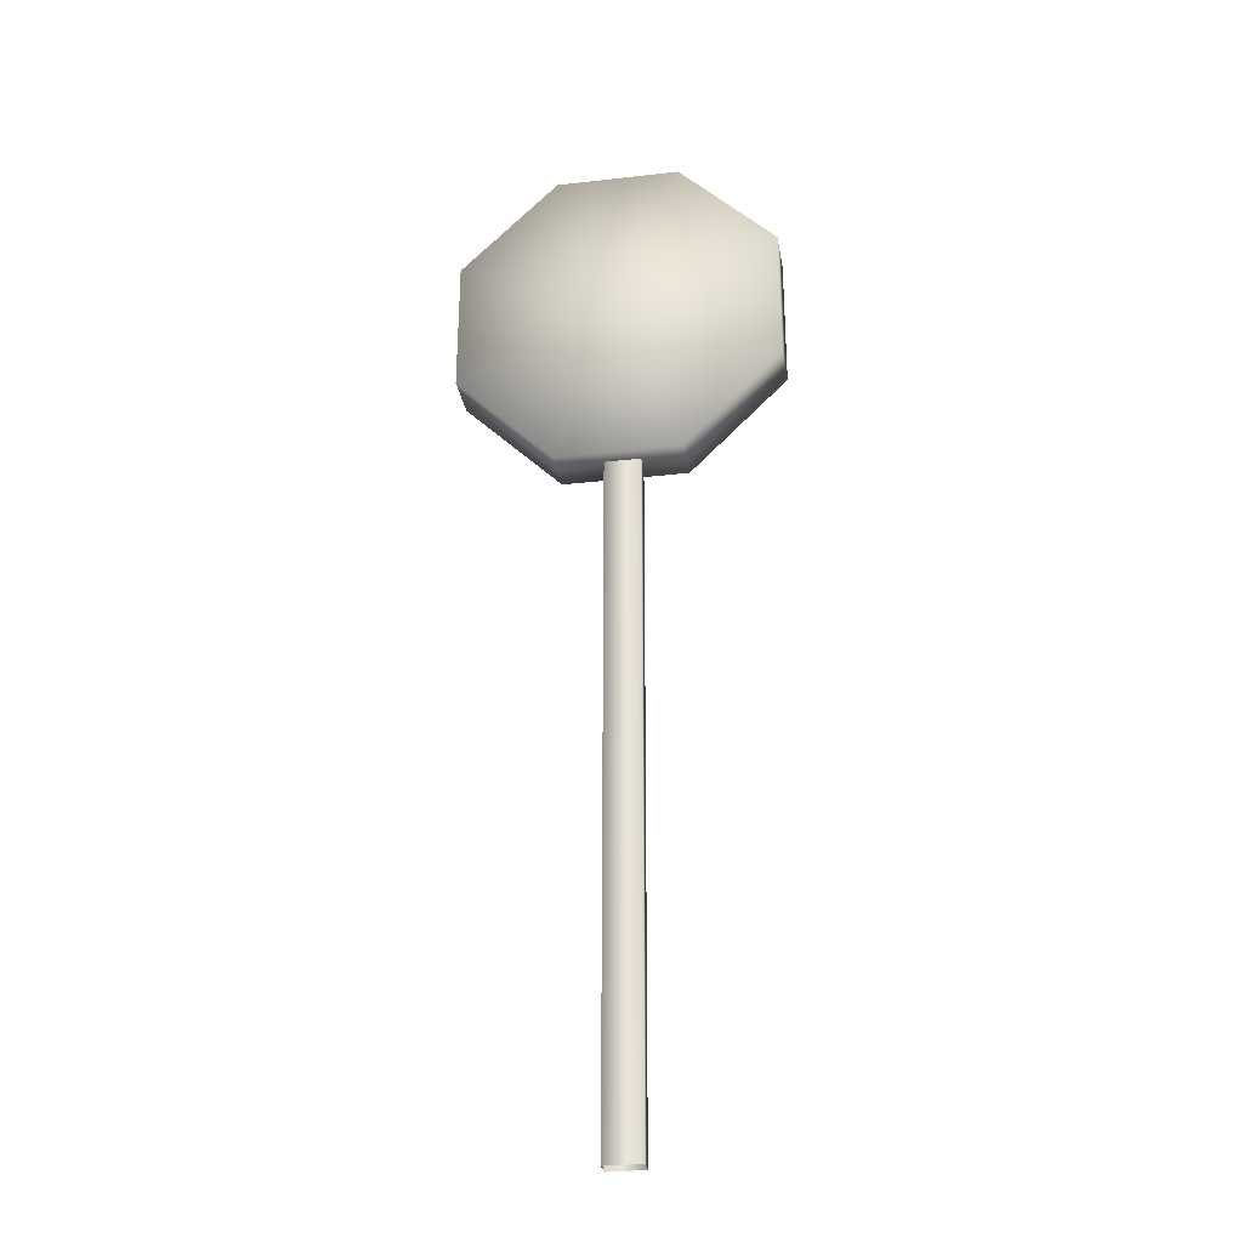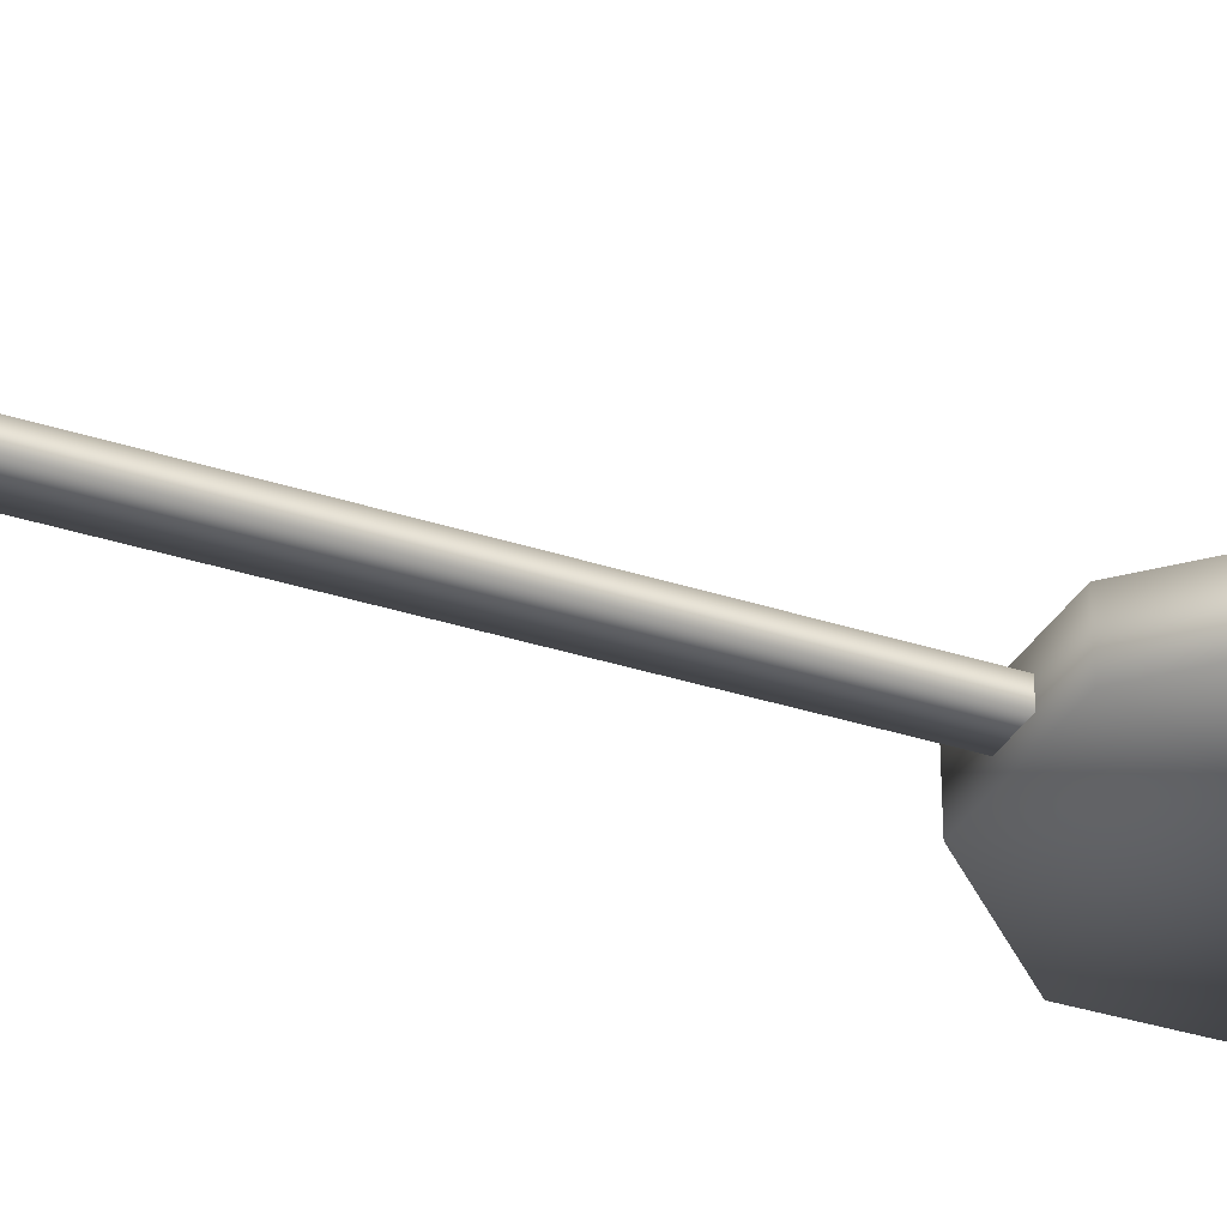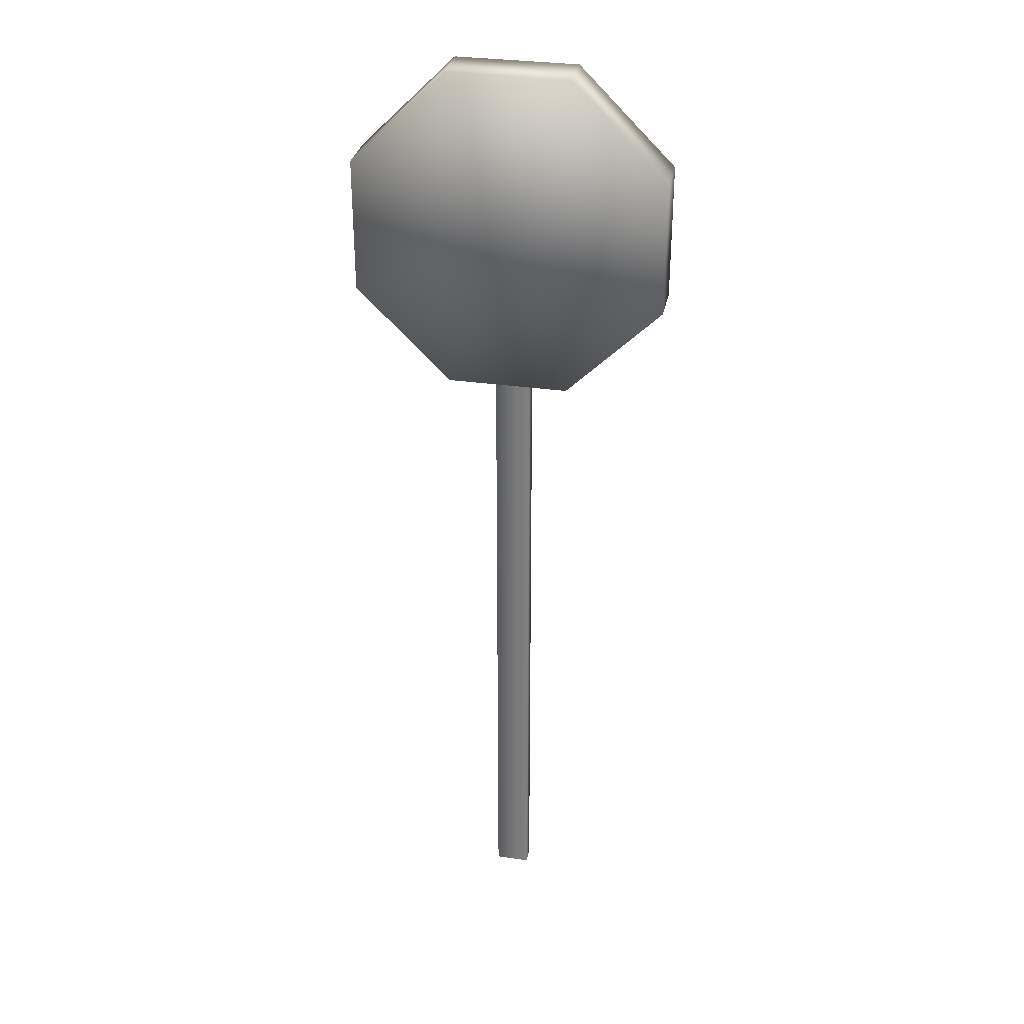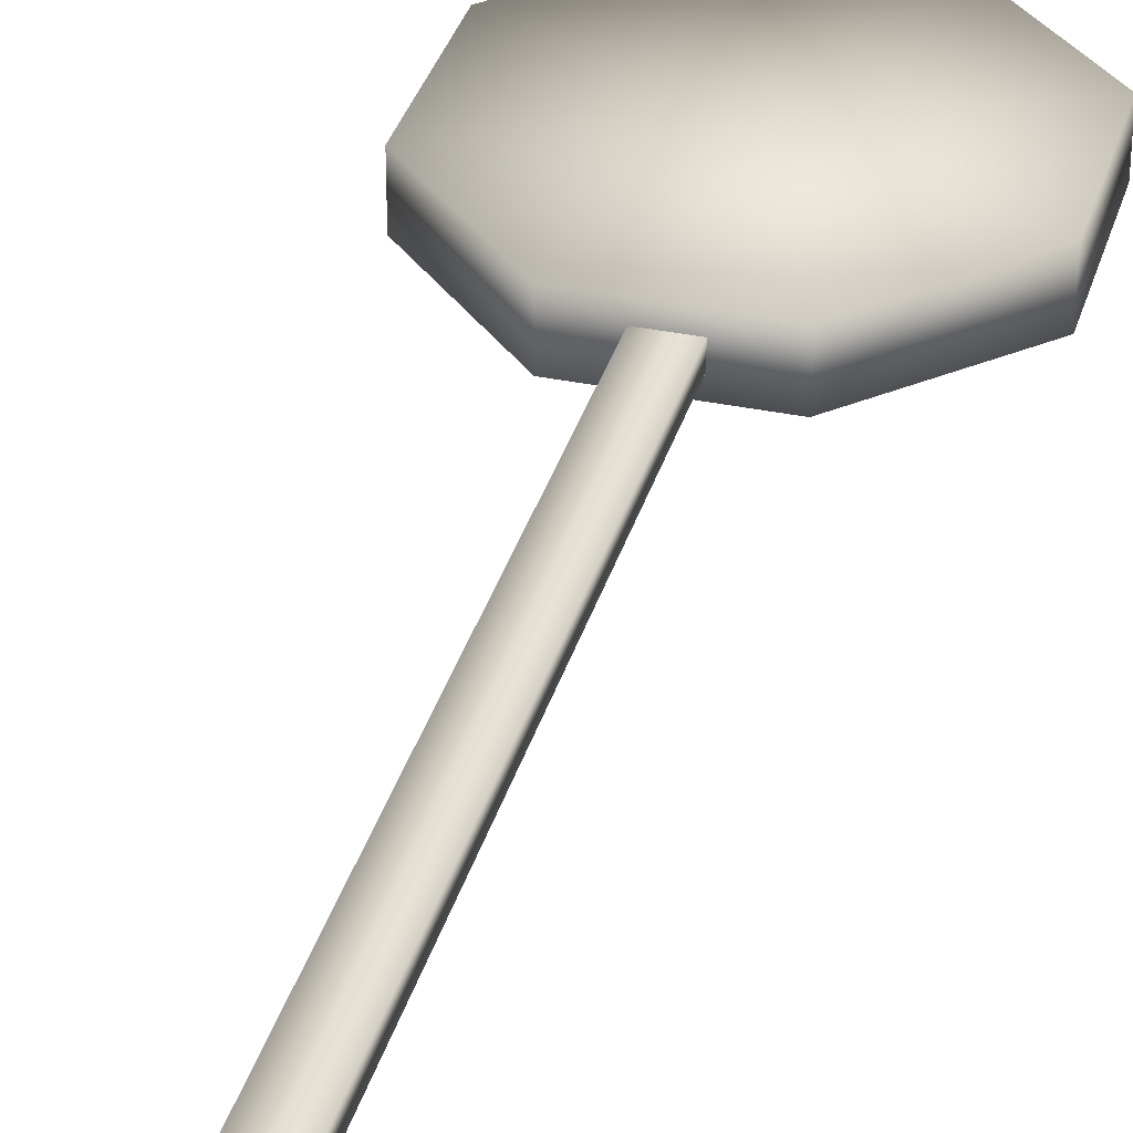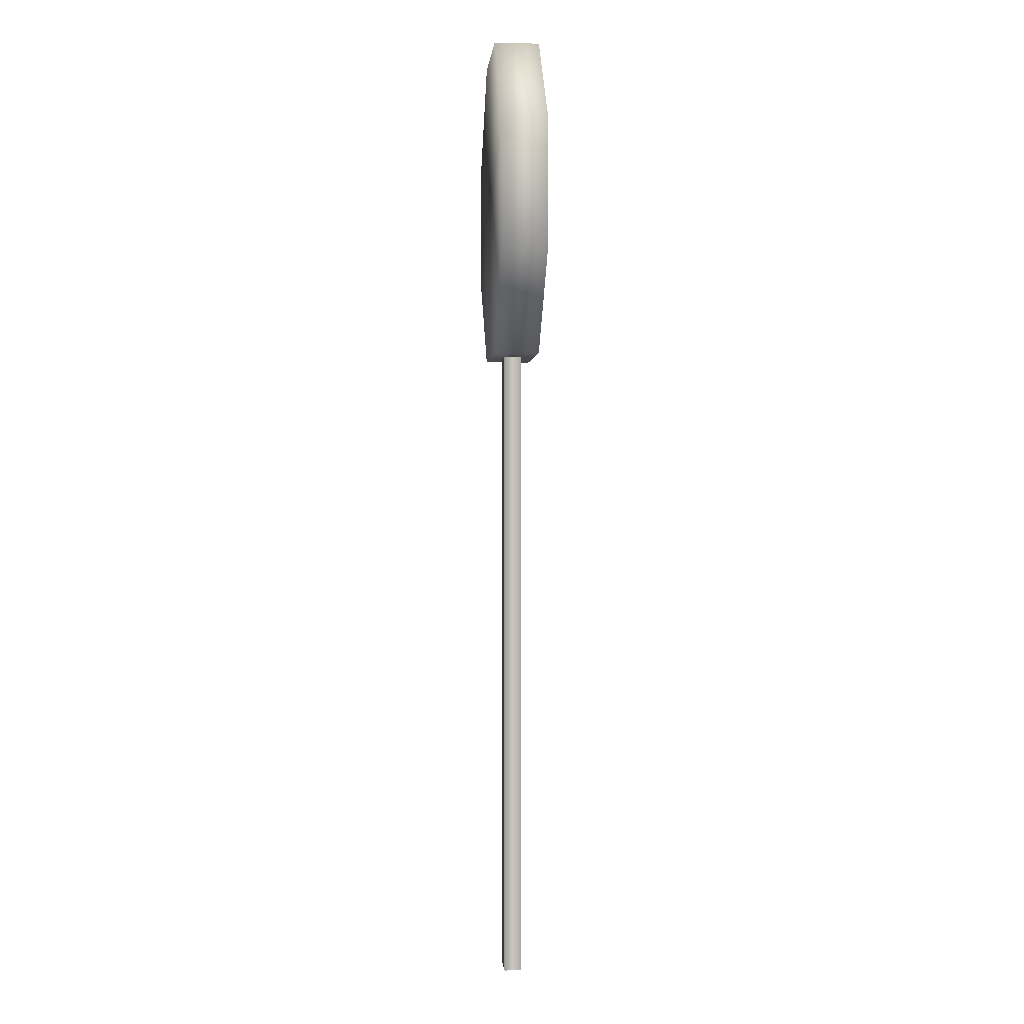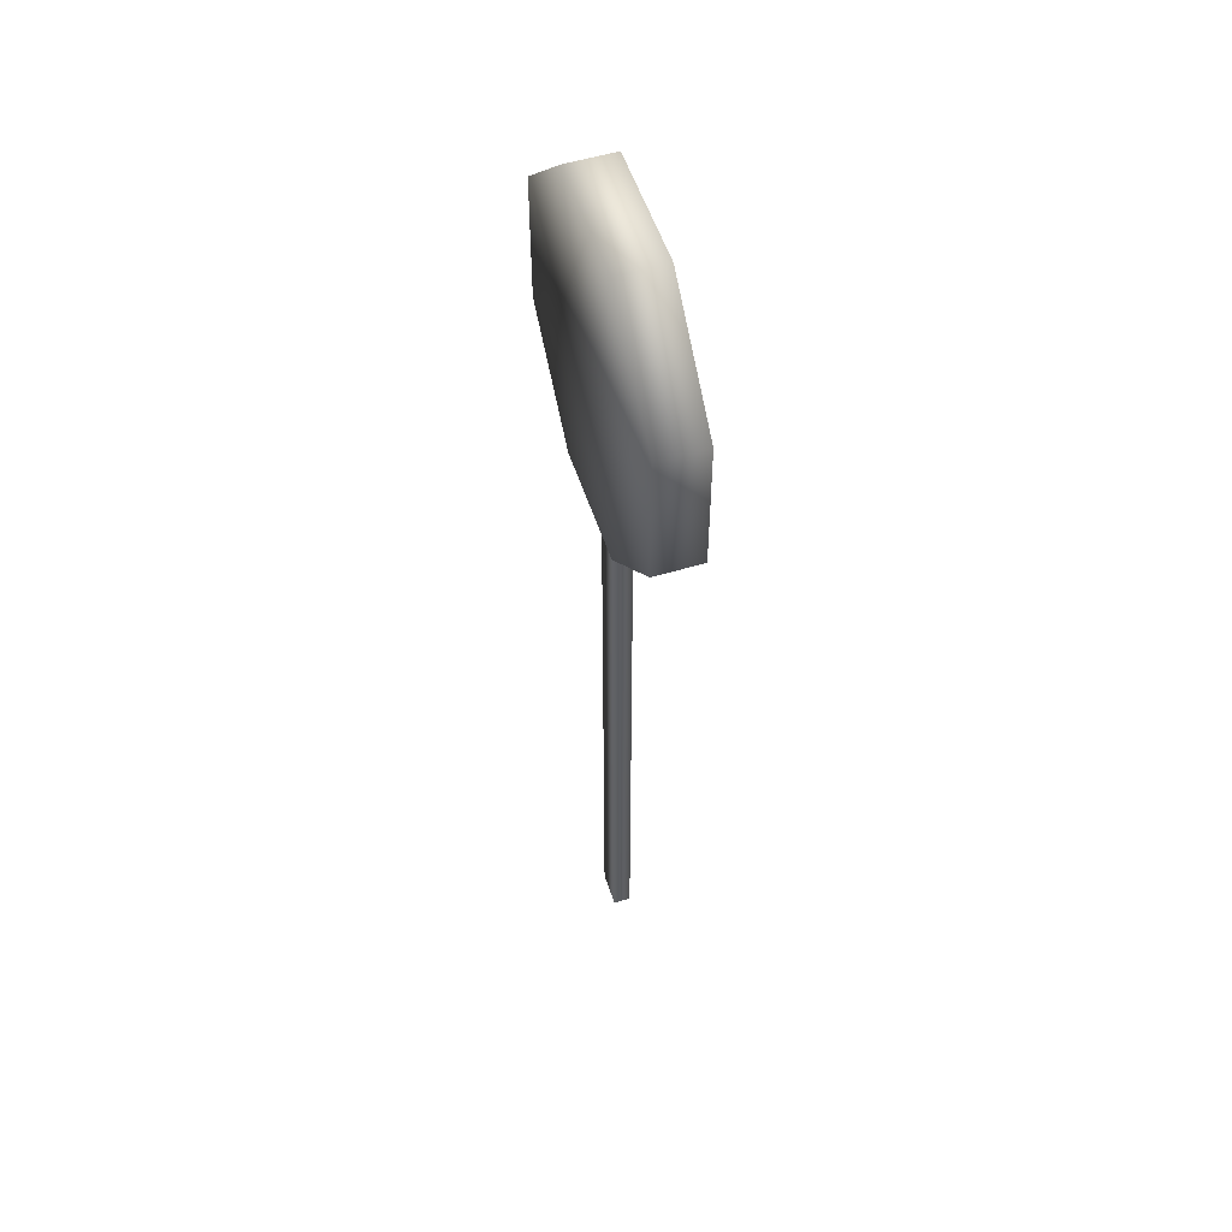
<metadata>
{"format":"obj","ext":"obj","renderer":"f3d","projection":"perspective","resolution":1024,"background":"white","views":[{"elev":-29.6,"azim":-170.5,"up":"+Y"},{"elev":-33.0,"azim":65.5,"up":"+Z"},{"elev":31.9,"azim":-168.6,"up":"+Y"},{"elev":34.7,"azim":15.5,"up":"+Z"},{"elev":-0.1,"azim":85.3,"up":"+Y"},{"elev":53.8,"azim":-107.9,"up":"+Y"}]}
</metadata>
<code>
v  -0.4265 -10.7 0.197
v  0.3293 -10.7 0.197
v  0.3293 4.035 0.197
v  -0.4265 4.035 0.197
v  0.3293 -10.7 -0.1755
v  0.3293 4.035 -0.1755
v  -0.4265 -10.7 -0.1755
v  -0.4265 4.035 -0.1755
v  -1.319 3.628 -0.505
v  1.319 3.628 -0.505
v  1.319 3.628 0.505
v  -1.319 3.628 0.505
v  3.389 5.699 -0.505
v  3.389 8.633 -0.505
v  3.389 8.633 0.505
v  3.389 5.699 0.505
v  1.319 10.7 -0.505
v  -1.319 10.7 -0.505
v  -1.319 10.7 0.505
v  1.319 10.7 0.505
v  -3.39 8.633 -0.505
v  -3.39 5.699 -0.505
v  -3.39 5.699 0.505
v  -3.39 8.633 0.505
v  0 7.166 -0.505
v  0 7.166 0.505
o stopsign
g stopsign
f 1 2 3 4
f 2 5 6 3
f 5 7 8 6
f 7 1 4 8
f 9 10 11 12
f 13 14 15 16
f 17 18 19 20
f 21 22 23 24
f 10 13 16 11
f 12 23 22 9
f 14 17 20 15
f 18 21 24 19
f 9 22 25
f 22 21 25
f 21 18 25
f 18 17 25
f 17 14 25
f 14 13 25
f 13 10 25
f 10 9 25
f 23 12 26
f 12 11 26
f 11 16 26
f 16 15 26
f 15 20 26
f 20 19 26
f 19 24 26
f 24 23 26

</code>
